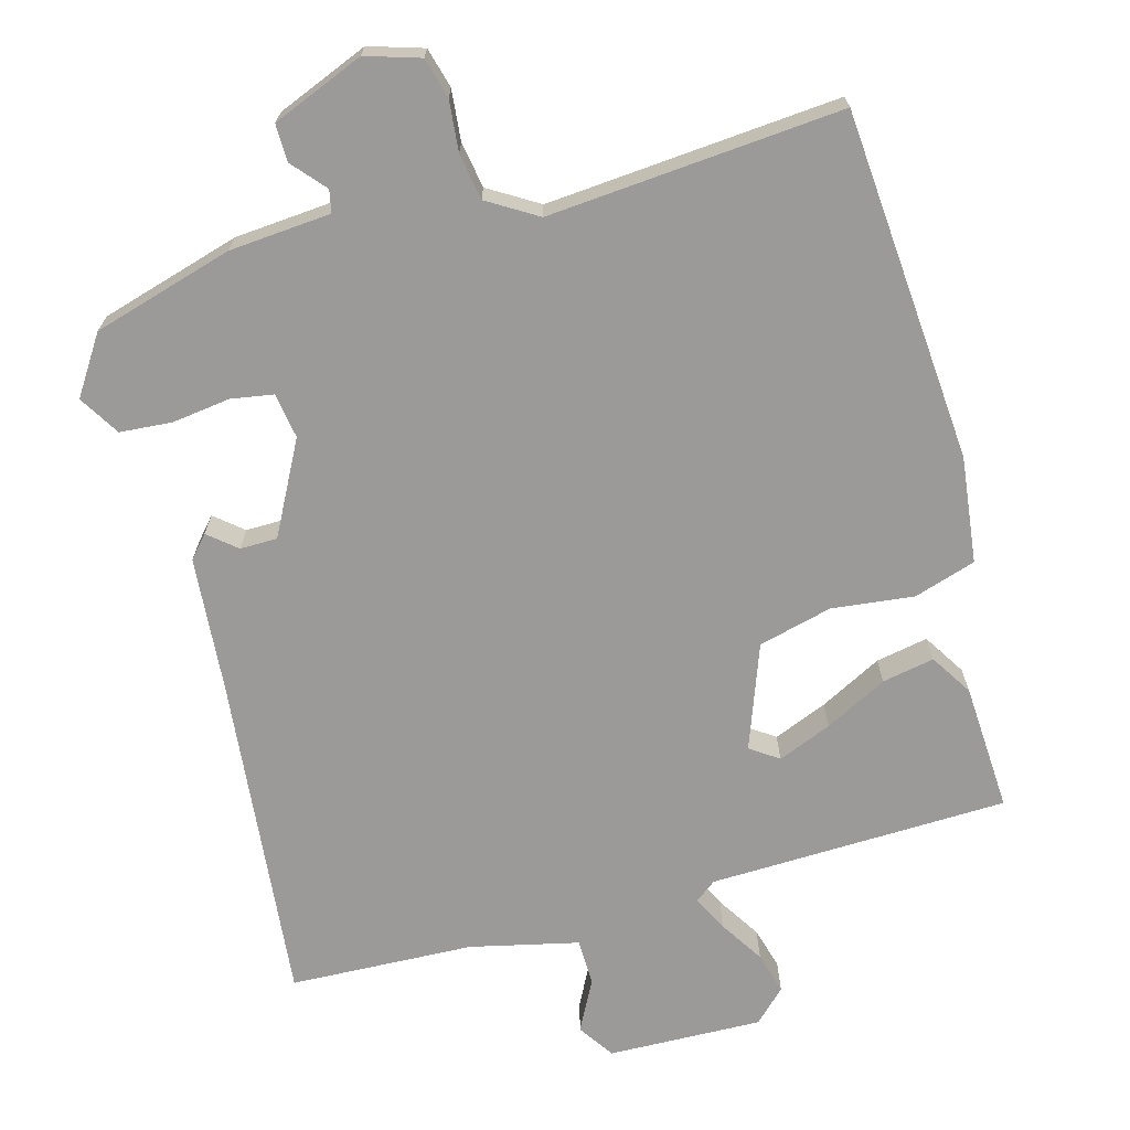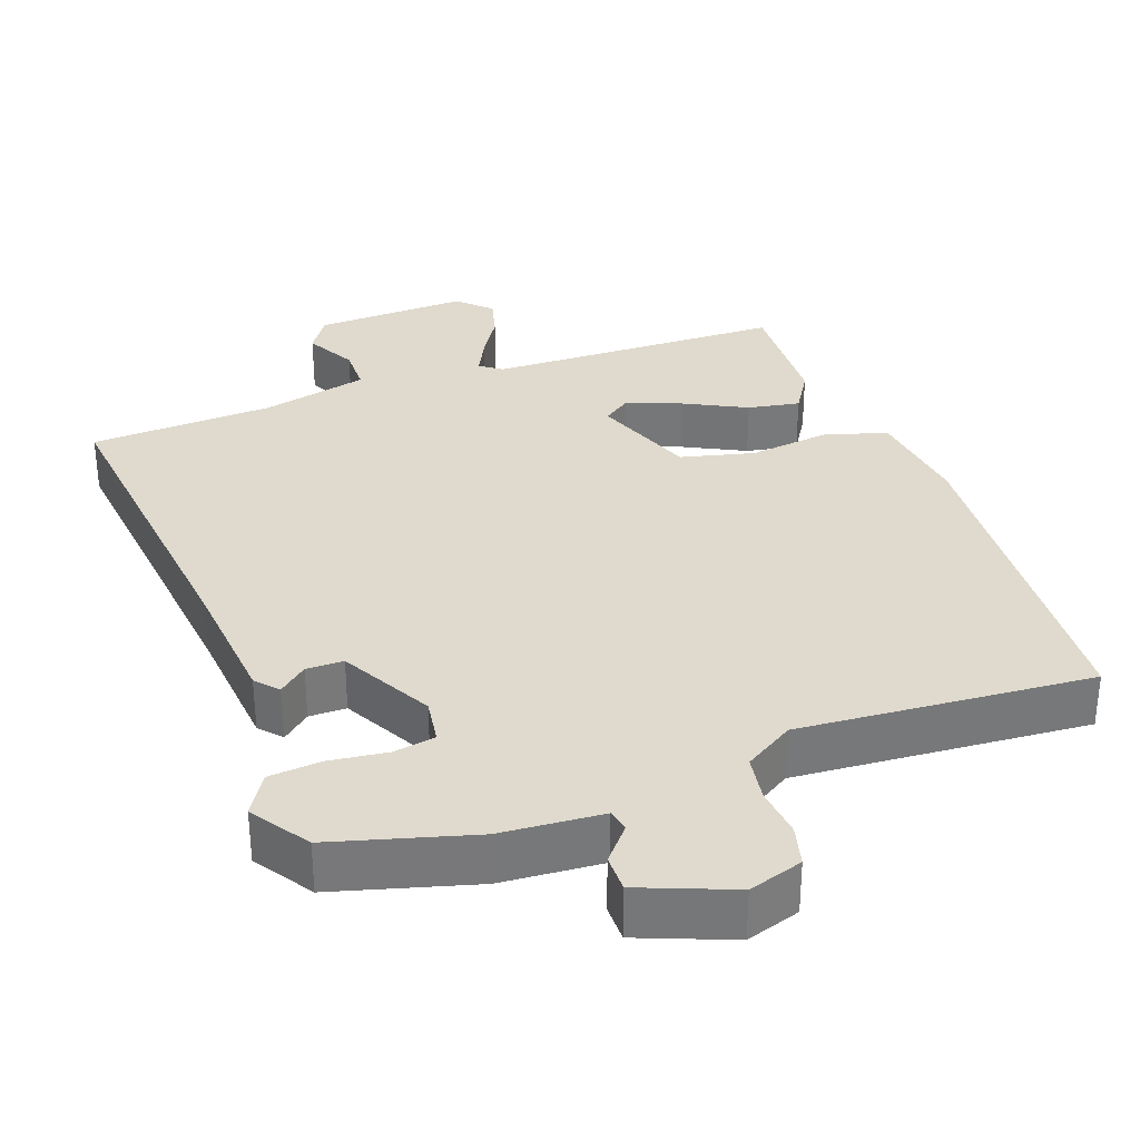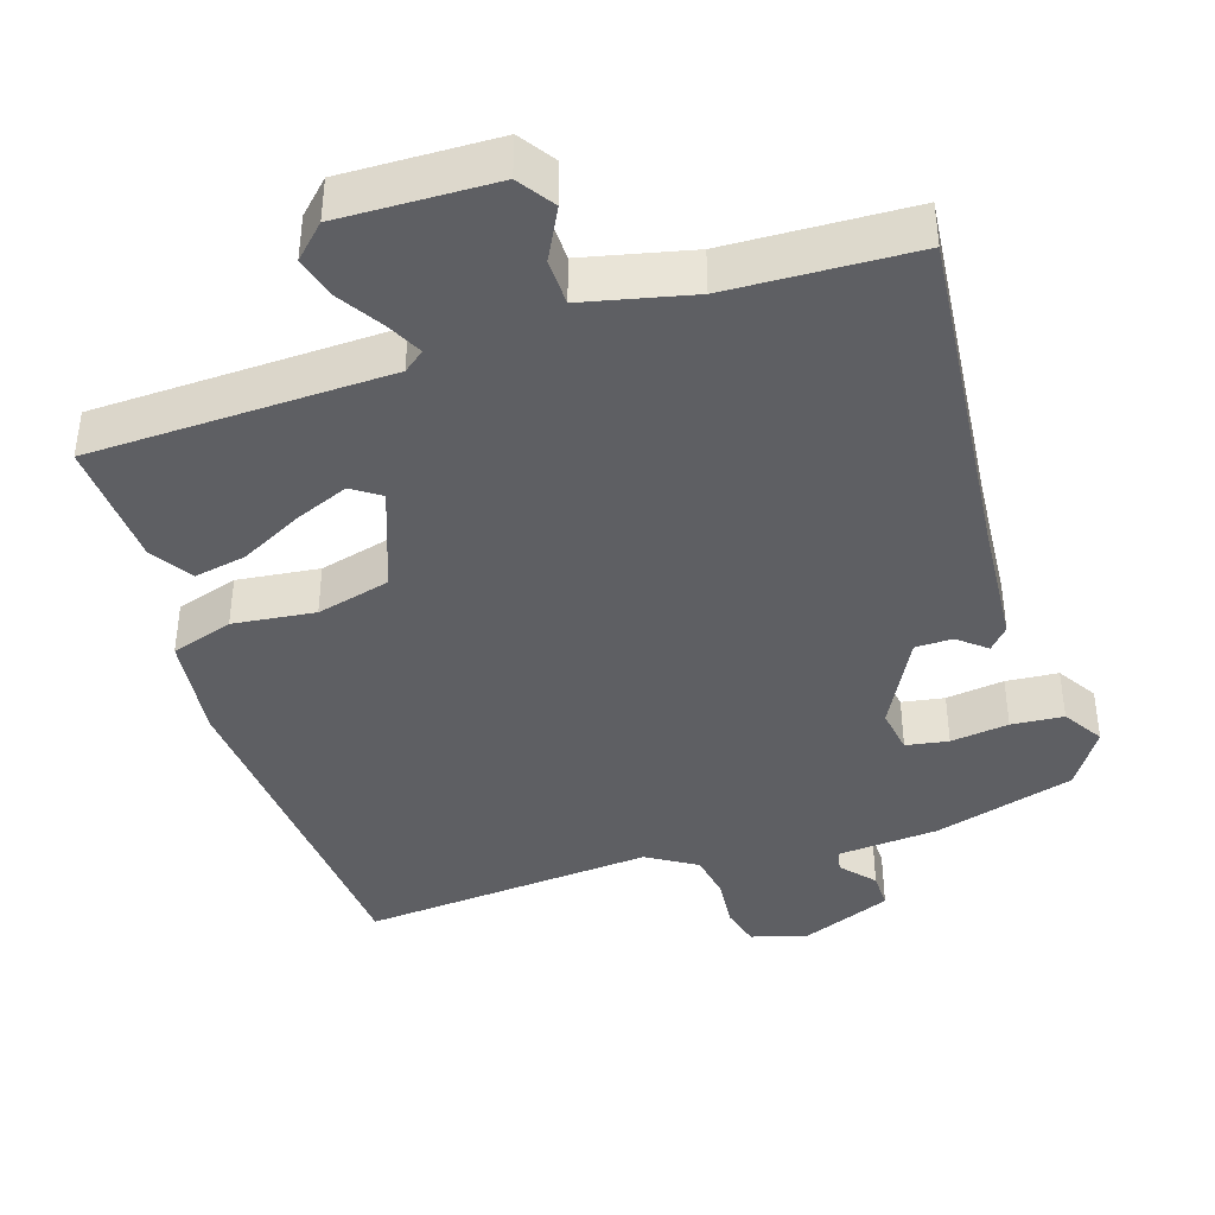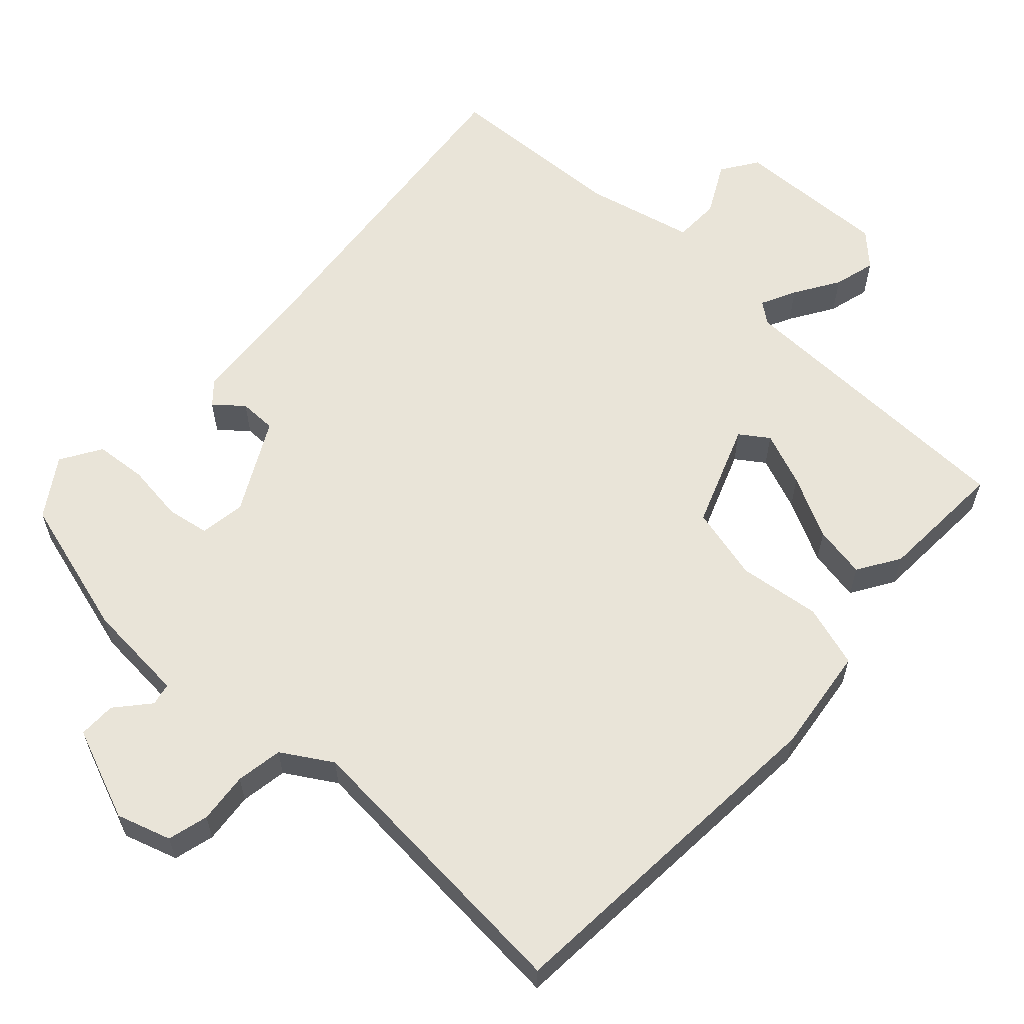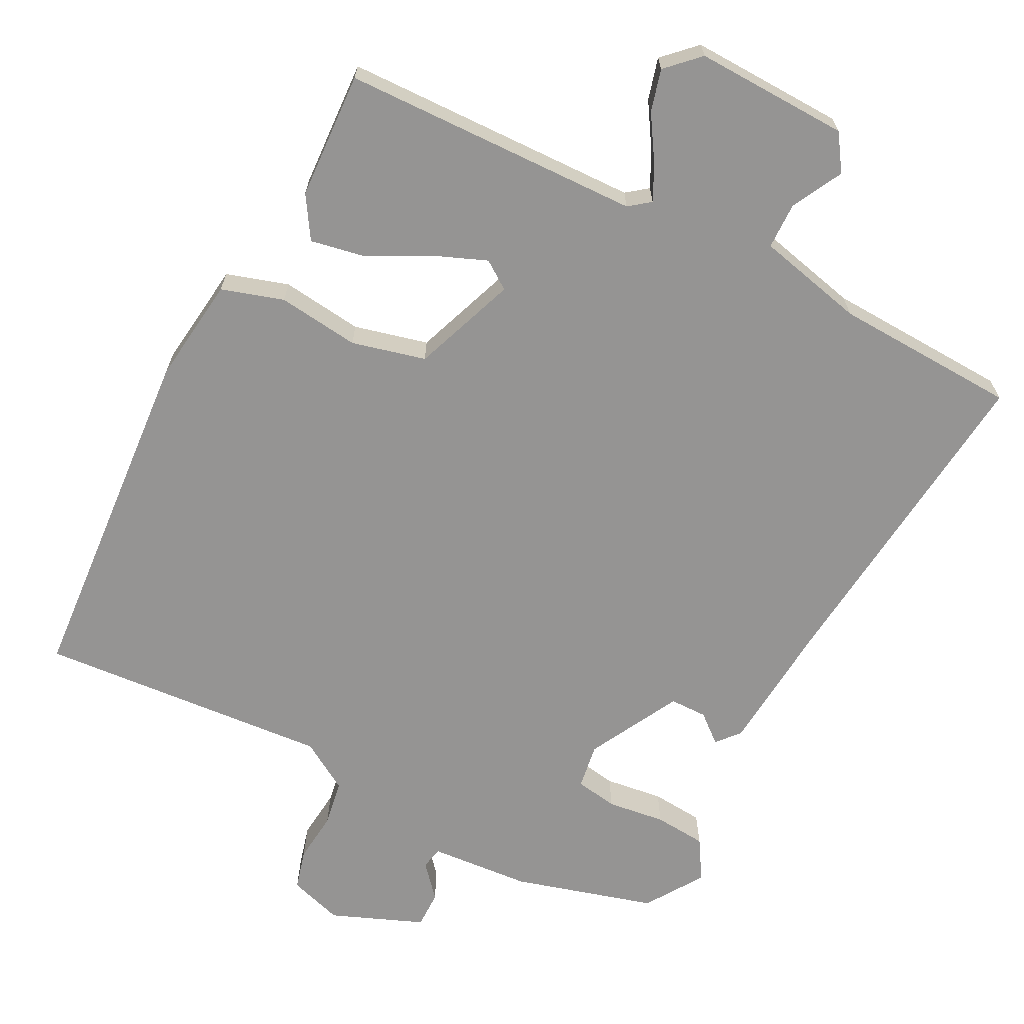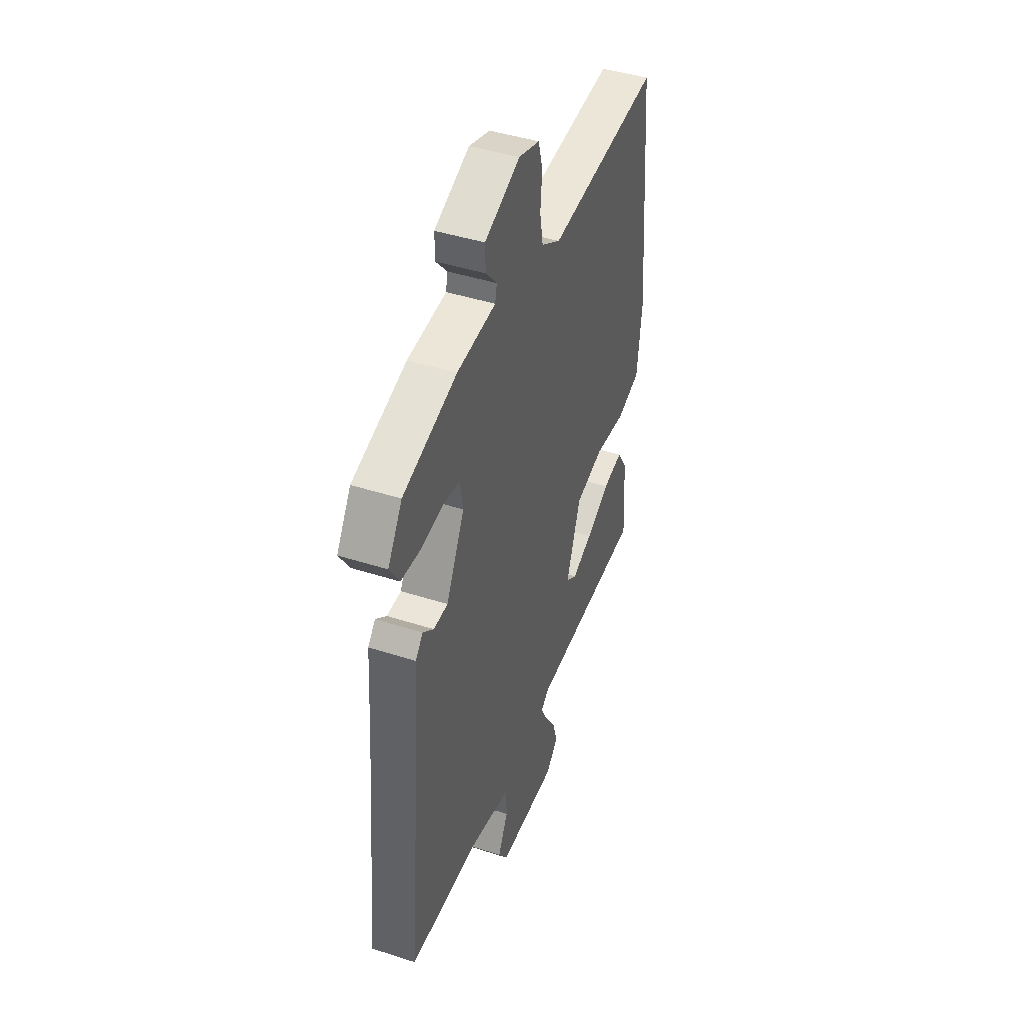
<metadata>
{"format":"obj","ext":"obj","renderer":"f3d","projection":"perspective","resolution":1024,"background":"white","views":[{"elev":-69.3,"azim":14.9,"up":"+Y"},{"elev":32.8,"azim":-20.9,"up":"+Y"},{"elev":-40.7,"azim":-162.6,"up":"+Y"},{"elev":60.4,"azim":41.9,"up":"+Y"},{"elev":-67.1,"azim":152.1,"up":"+Y"},{"elev":43.7,"azim":-69.2,"up":"+Z"}]}
</metadata>
<code>
v 0.502 0.07 0.486
v 0.543 0.07 0.016
v 0.527 0.07 -0.127
v 0.444 0.07 -0.154
v 0.334 0.07 -0.142
v 0.235 0.07 -0.168
v 0.185 0.07 -0.308
v 0.223 0.07 -0.334
v 0.295 0.07 -0.304
v 0.378 0.07 -0.26
v 0.448 0.07 -0.246
v 0.484 0.07 -0.302
v 0.495 0.07 -0.473
v 0.094 0.07 -0.488
v 0.066 0.07 -0.51
v 0.09 0.07 -0.557
v 0.128 0.07 -0.616
v 0.144 0.07 -0.672
v 0.102 0.07 -0.714
v -0.105 0.07 -0.71
v -0.138 0.07 -0.662
v -0.103 0.07 -0.593
v -0.105 0.07 -0.531
v -0.25 0.07 -0.499
v -0.497 0.07 -0.491
v -0.456 0.07 -0.047
v -0.443 0.07 0.134
v -0.417 0.07 0.164
v -0.379 0.07 0.133
v -0.329 0.07 0.134
v -0.265 0.07 0.258
v -0.275 0.07 0.319
v -0.332 0.07 0.328
v -0.41 0.07 0.317
v -0.48 0.07 0.322
v -0.514 0.07 0.376
v -0.464 0.07 0.454
v -0.276 0.07 0.51
v -0.14 0.07 0.522
v -0.134 0.07 0.552
v -0.173 0.07 0.596
v -0.174 0.07 0.646
v -0.051 0.07 0.697
v 0.022 0.07 0.675
v 0.037 0.07 0.621
v 0.031 0.07 0.553
v 0.042 0.07 0.491
v 0.109 0.07 0.451
v 0.502 0 0.486
v 0.543 0 0.016
v 0.527 0 -0.127
v 0.444 0 -0.154
v 0.334 0 -0.142
v 0.235 0 -0.168
v 0.185 0 -0.308
v 0.223 0 -0.334
v 0.295 0 -0.304
v 0.378 0 -0.26
v 0.448 0 -0.246
v 0.484 0 -0.302
v 0.495 0 -0.473
v 0.094 0 -0.488
v 0.066 0 -0.51
v 0.09 0 -0.557
v 0.128 0 -0.616
v 0.144 0 -0.672
v 0.102 0 -0.714
v -0.105 0 -0.71
v -0.138 0 -0.662
v -0.103 0 -0.593
v -0.105 0 -0.531
v -0.25 0 -0.499
v -0.497 0 -0.491
v -0.456 0 -0.047
v -0.443 0 0.134
v -0.417 0 0.164
v -0.379 0 0.133
v -0.329 0 0.134
v -0.265 0 0.258
v -0.275 0 0.319
v -0.332 0 0.328
v -0.41 0 0.317
v -0.48 0 0.322
v -0.514 0 0.376
v -0.464 0 0.454
v -0.276 0 0.51
v -0.14 0 0.522
v -0.134 0 0.552
v -0.173 0 0.596
v -0.174 0 0.646
v -0.051 0 0.697
v 0.022 0 0.675
v 0.037 0 0.621
v 0.031 0 0.553
v 0.042 0 0.491
v 0.109 0 0.451
f 43 44 45 46
f 43 46 47
f 40 41 42 43
f 39 40 43 47
f 38 39 47 48
f 36 37 38 48
f 33 34 35 36
f 32 33 36 48
f 26 27 28 29
f 24 25 26 29
f 23 24 29 30
f 19 20 21 22
f 19 22 23
f 16 17 18 19
f 15 16 19 23
f 14 15 23 30
f 9 10 11 12
f 8 9 12 13
f 2 3 4 5
f 2 5 6
f 1 2 6
f 31 32 48 1
f 8 13 14
f 7 8 14
f 6 7 14 30
f 1 6 30 31
f 94 93 92 91
f 95 94 91
f 91 90 89 88
f 95 91 88 87
f 96 95 87 86
f 96 86 85 84
f 84 83 82 81
f 96 84 81 80
f 77 76 75 74
f 77 74 73 72
f 78 77 72 71
f 70 69 68 67
f 71 70 67
f 67 66 65 64
f 71 67 64 63
f 78 71 63 62
f 60 59 58 57
f 61 60 57 56
f 53 52 51 50
f 54 53 50
f 54 50 49
f 49 96 80 79
f 62 61 56
f 62 56 55
f 78 62 55 54
f 79 78 54 49
f 1 49 50 2
f 2 50 51 3
f 3 51 52 4
f 4 52 53 5
f 5 53 54 6
f 6 54 55 7
f 7 55 56 8
f 8 56 57 9
f 9 57 58 10
f 10 58 59 11
f 11 59 60 12
f 12 60 61 13
f 13 61 62 14
f 14 62 63 15
f 15 63 64 16
f 16 64 65 17
f 17 65 66 18
f 18 66 67 19
f 19 67 68 20
f 20 68 69 21
f 21 69 70 22
f 22 70 71 23
f 23 71 72 24
f 24 72 73 25
f 25 73 74 26
f 26 74 75 27
f 27 75 76 28
f 28 76 77 29
f 29 77 78 30
f 30 78 79 31
f 31 79 80 32
f 32 80 81 33
f 33 81 82 34
f 34 82 83 35
f 35 83 84 36
f 36 84 85 37
f 37 85 86 38
f 38 86 87 39
f 39 87 88 40
f 40 88 89 41
f 41 89 90 42
f 42 90 91 43
f 43 91 92 44
f 44 92 93 45
f 45 93 94 46
f 46 94 95 47
f 47 95 96 48
f 48 96 49 1

</code>
